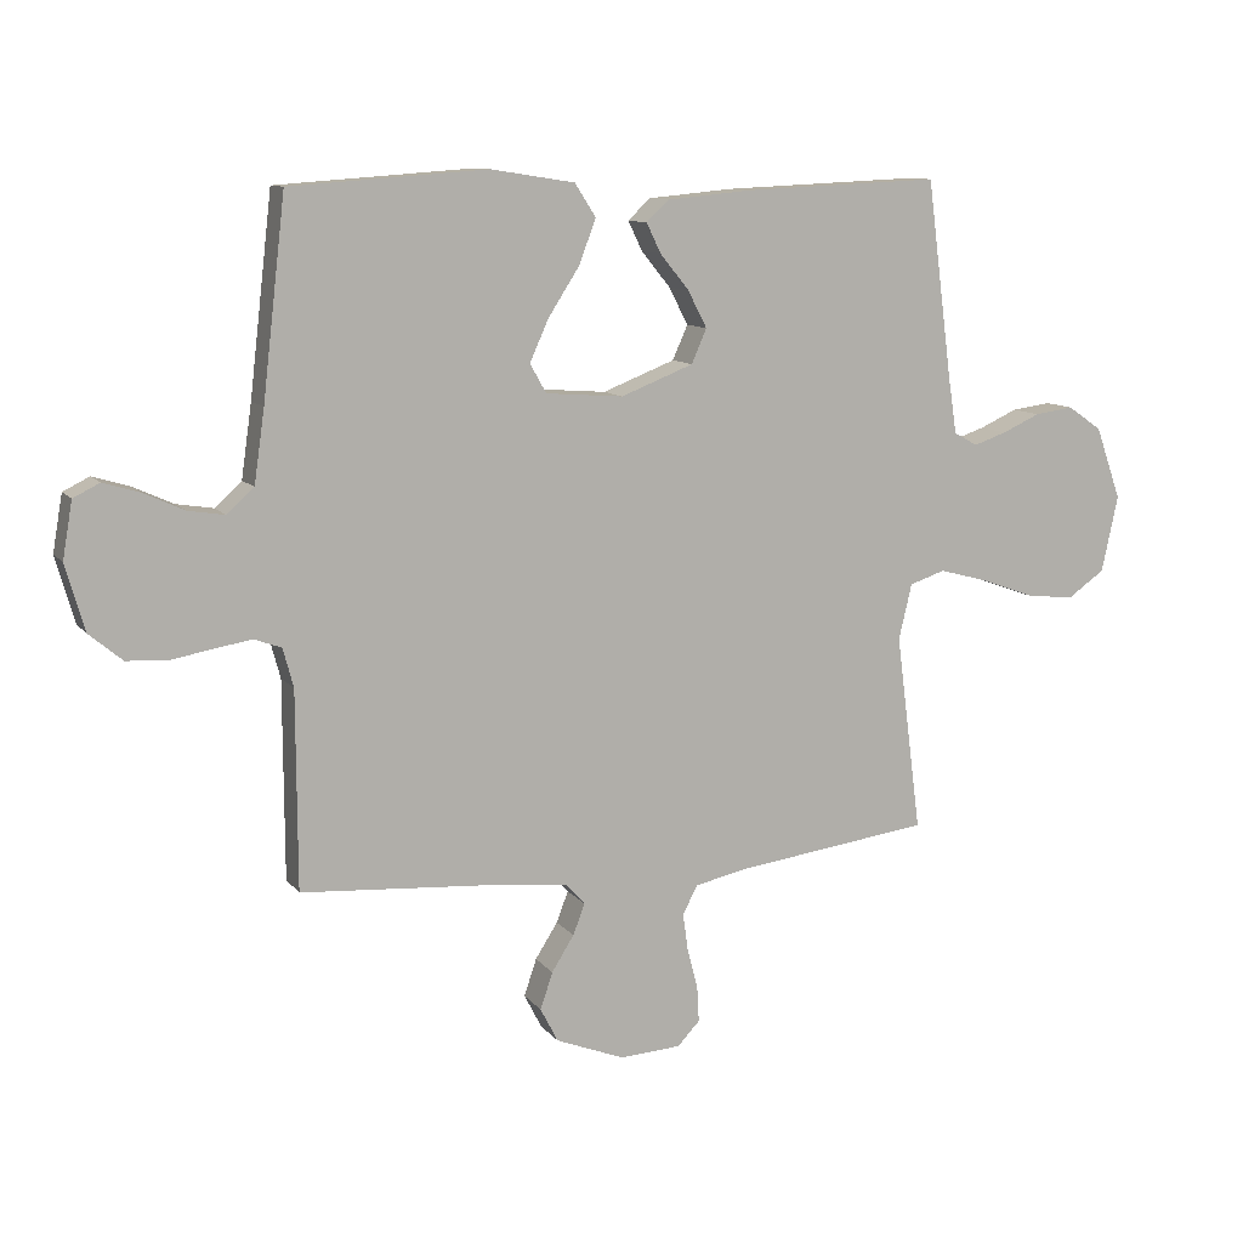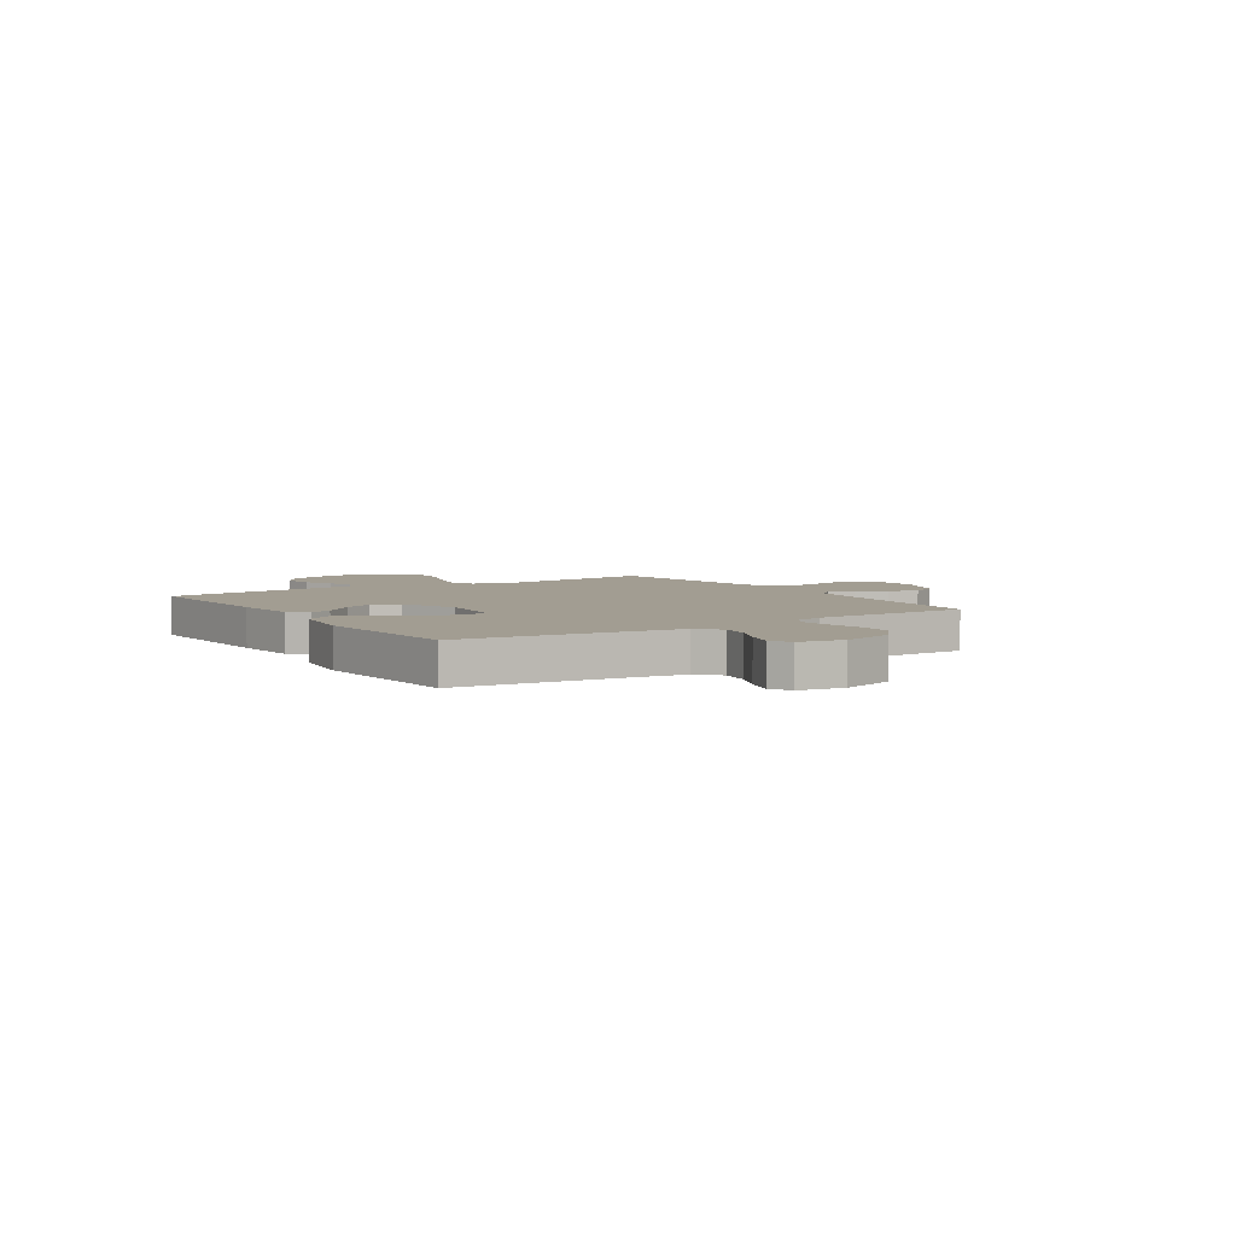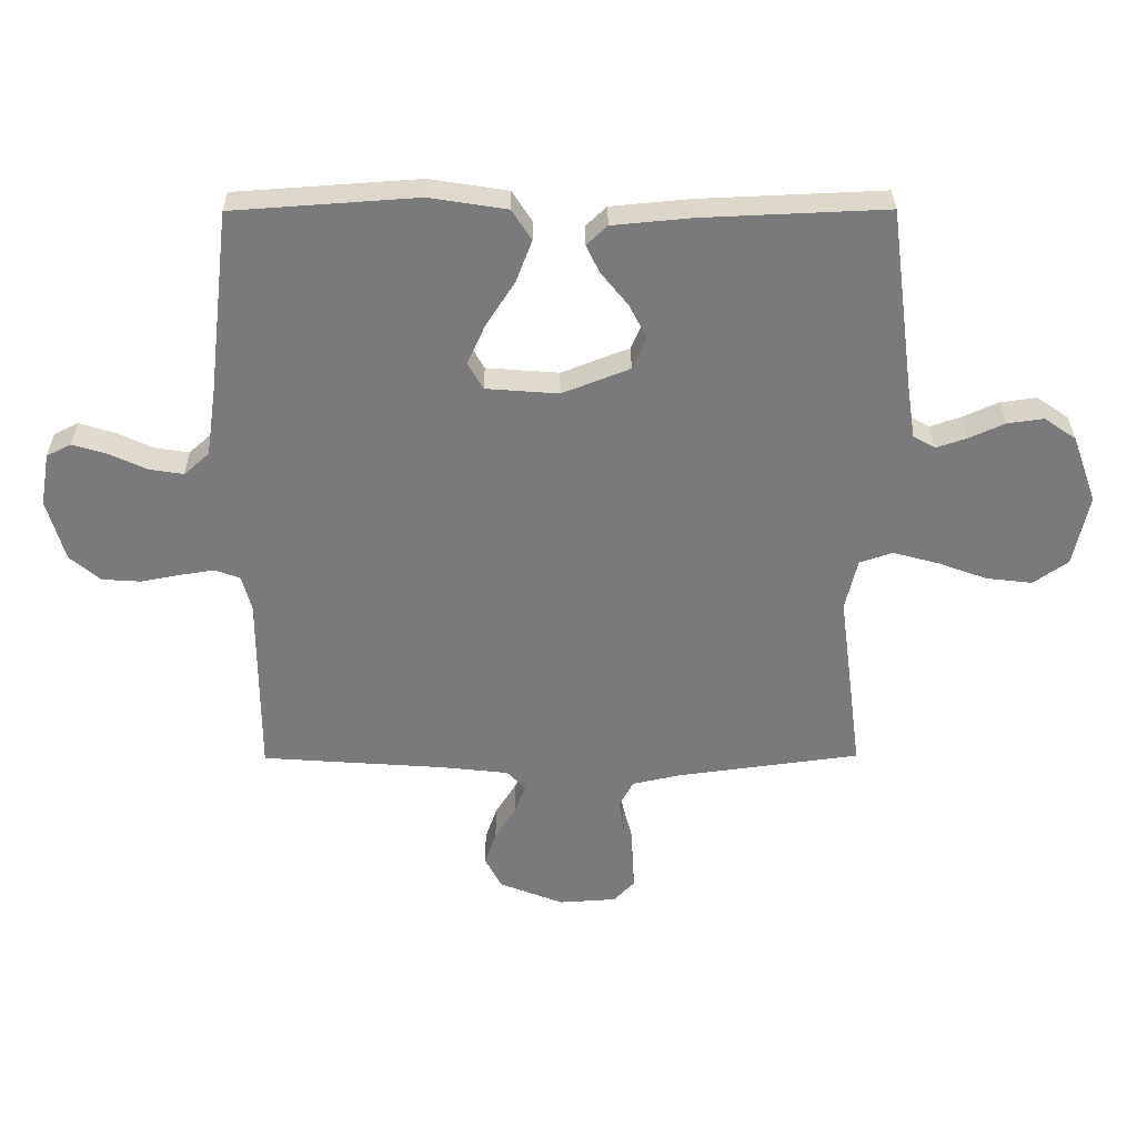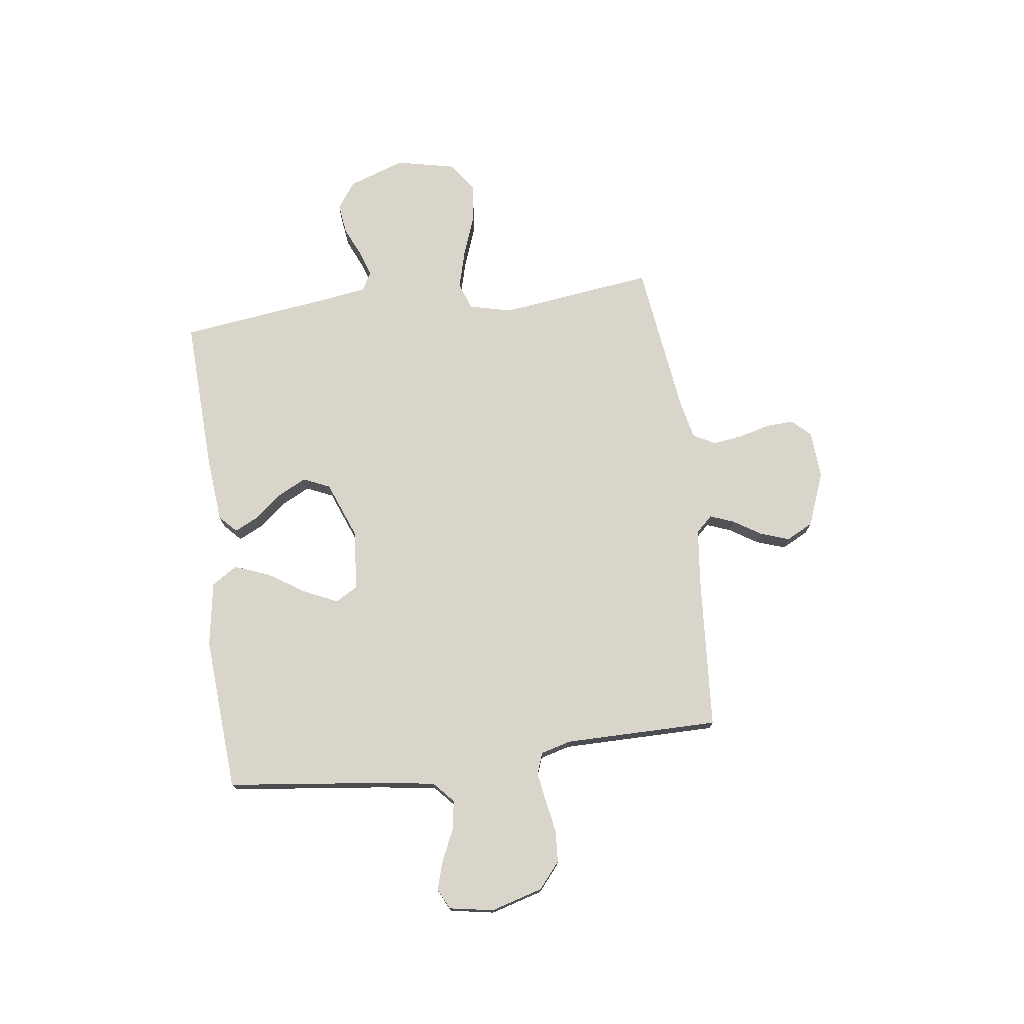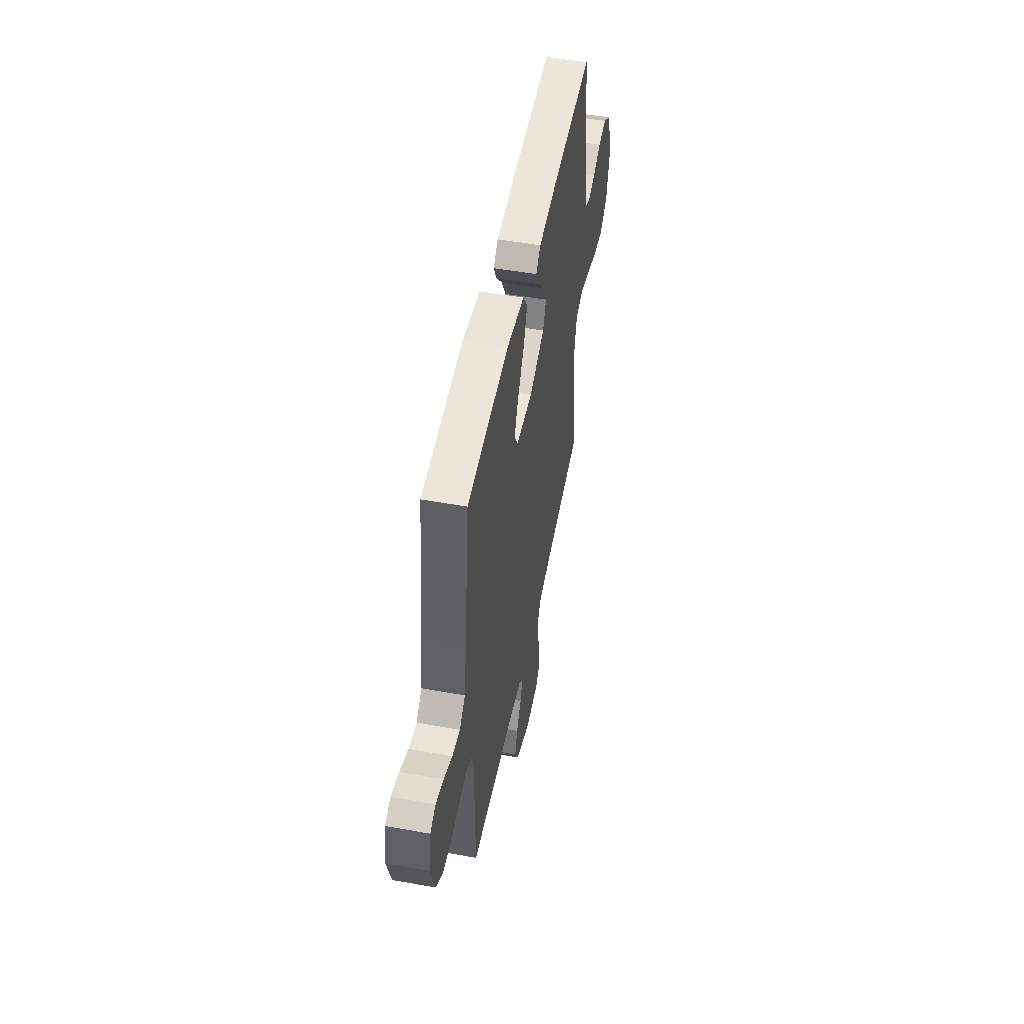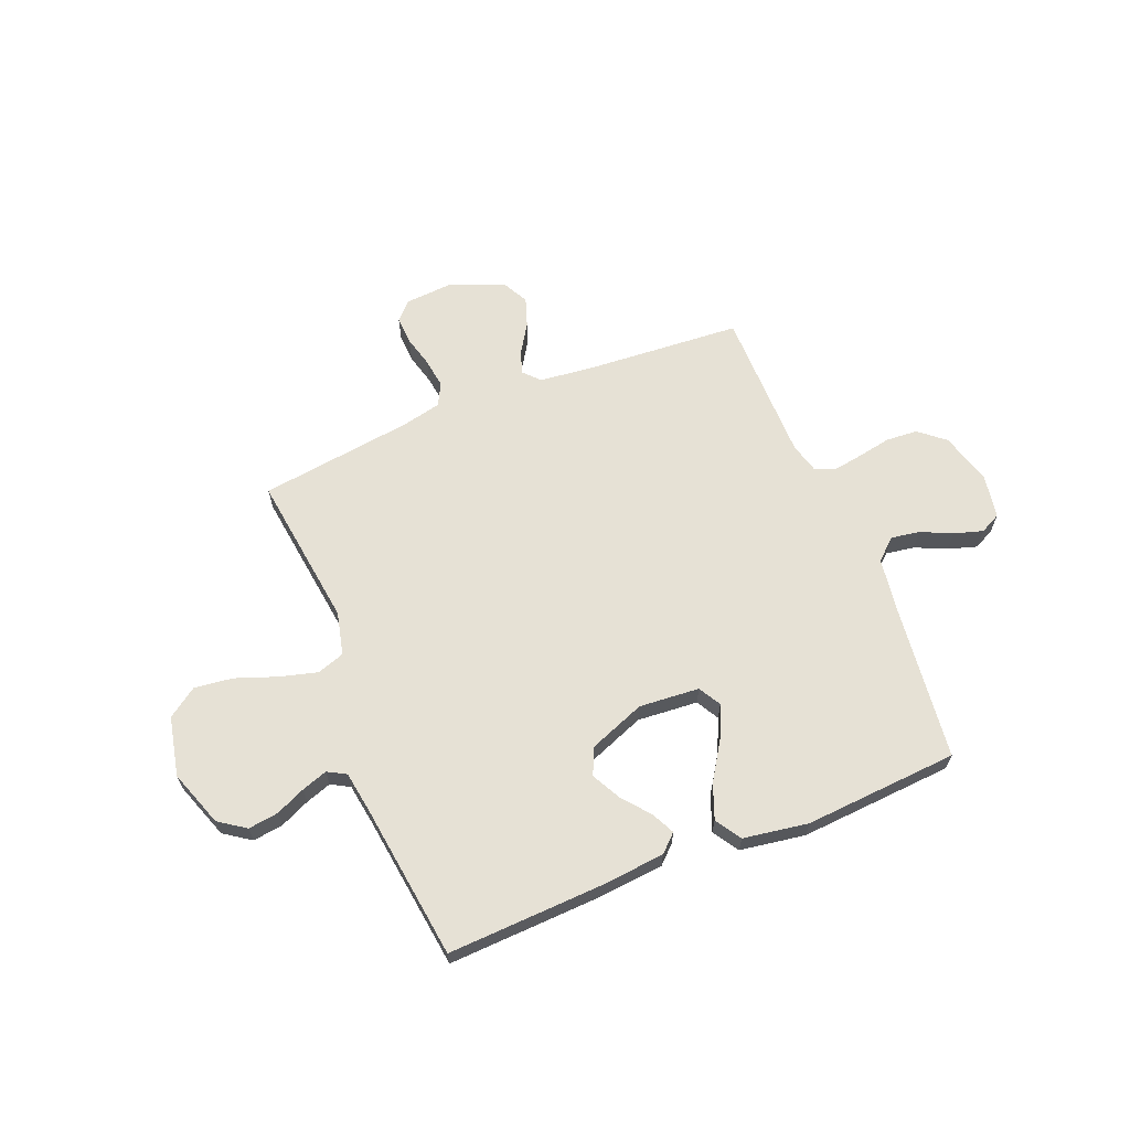
<metadata>
{"format":"obj","ext":"obj","renderer":"f3d","projection":"perspective","resolution":1024,"background":"white","views":[{"elev":10.6,"azim":157.8,"up":"+Z"},{"elev":4.9,"azim":56.8,"up":"+Y"},{"elev":31.8,"azim":179.6,"up":"+Z"},{"elev":74.4,"azim":82.6,"up":"+Y"},{"elev":51.2,"azim":101.1,"up":"+Z"},{"elev":64.6,"azim":-22.0,"up":"+Y"}]}
</metadata>
<code>
v -0.5 0.07 0.5
v -0.2 0.07 0.487
v -0.072 0.07 0.475
v -0.038 0.07 0.443
v -0.06 0.07 0.398
v -0.104 0.07 0.344
v -0.133 0.07 0.288
v -0.11 0.07 0.236
v 0 0.07 0.193
v 0.118 0.07 0.202
v 0.143 0.07 0.246
v 0.114 0.07 0.31
v 0.067 0.07 0.383
v 0.041 0.07 0.451
v 0.073 0.07 0.501
v 0.2 0.07 0.521
v 0.5 0.07 0.5
v 0.535 0.07 0.2
v 0.551 0.07 0.089
v 0.592 0.07 0.052
v 0.648 0.07 0.061
v 0.709 0.07 0.089
v 0.765 0.07 0.106
v 0.805 0.07 0.086
v 0.82 0.07 0
v 0.791 0.07 -0.101
v 0.741 0.07 -0.143
v 0.679 0.07 -0.147
v 0.615 0.07 -0.135
v 0.558 0.07 -0.126
v 0.517 0.07 -0.141
v 0.501 0.07 -0.2
v 0.5 0.07 -0.5
v 0.2 0.07 -0.521
v 0.091 0.07 -0.533
v 0.061 0.07 -0.565
v 0.079 0.07 -0.612
v 0.113 0.07 -0.666
v 0.132 0.07 -0.722
v 0.105 0.07 -0.774
v 0 0.07 -0.815
v -0.093 0.07 -0.809
v -0.127 0.07 -0.773
v -0.124 0.07 -0.719
v -0.108 0.07 -0.658
v -0.1 0.07 -0.6
v -0.123 0.07 -0.557
v -0.2 0.07 -0.54
v -0.5 0.07 -0.5
v -0.461 0.07 -0.2
v -0.481 0.07 -0.116
v -0.535 0.07 -0.098
v -0.609 0.07 -0.118
v -0.689 0.07 -0.147
v -0.764 0.07 -0.156
v -0.821 0.07 -0.116
v -0.846 0.07 0
v -0.807 0.07 0.11
v -0.755 0.07 0.146
v -0.696 0.07 0.138
v -0.638 0.07 0.112
v -0.588 0.07 0.095
v -0.552 0.07 0.115
v -0.539 0.07 0.2
v -0.5 0 0.5
v -0.2 0 0.487
v -0.072 0 0.475
v -0.038 0 0.443
v -0.06 0 0.398
v -0.104 0 0.344
v -0.133 0 0.288
v -0.11 0 0.236
v 0 0 0.193
v 0.118 0 0.202
v 0.143 0 0.246
v 0.114 0 0.31
v 0.067 0 0.383
v 0.041 0 0.451
v 0.073 0 0.501
v 0.2 0 0.521
v 0.5 0 0.5
v 0.535 0 0.2
v 0.551 0 0.089
v 0.592 0 0.052
v 0.648 0 0.061
v 0.709 0 0.089
v 0.765 0 0.106
v 0.805 0 0.086
v 0.82 0 0
v 0.791 0 -0.101
v 0.741 0 -0.143
v 0.679 0 -0.147
v 0.615 0 -0.135
v 0.558 0 -0.126
v 0.517 0 -0.141
v 0.501 0 -0.2
v 0.5 0 -0.5
v 0.2 0 -0.521
v 0.091 0 -0.533
v 0.061 0 -0.565
v 0.079 0 -0.612
v 0.113 0 -0.666
v 0.132 0 -0.722
v 0.105 0 -0.774
v 0 0 -0.815
v -0.093 0 -0.809
v -0.127 0 -0.773
v -0.124 0 -0.719
v -0.108 0 -0.658
v -0.1 0 -0.6
v -0.123 0 -0.557
v -0.2 0 -0.54
v -0.5 0 -0.5
v -0.461 0 -0.2
v -0.481 0 -0.116
v -0.535 0 -0.098
v -0.609 0 -0.118
v -0.689 0 -0.147
v -0.764 0 -0.156
v -0.821 0 -0.116
v -0.846 0 0
v -0.807 0 0.11
v -0.755 0 0.146
v -0.696 0 0.138
v -0.638 0 0.112
v -0.588 0 0.095
v -0.552 0 0.115
v -0.539 0 0.2
f 58 59 60 61
f 58 61 62
f 57 58 62
f 56 57 62
f 53 54 55 56
f 52 53 56 62
f 51 52 62 63
f 48 49 50
f 47 48 50 51
f 42 43 44 45
f 42 45 46
f 41 42 46
f 40 41 46
f 37 38 39 40
f 36 37 40 46
f 35 36 46 47
f 32 33 34
f 31 32 34 35
f 26 27 28 29
f 26 29 30
f 25 26 30
f 24 25 30 31
f 21 22 23 24
f 20 21 24 31
f 15 16 17 18
f 15 18 19
f 12 13 14 15
f 11 12 15 19
f 10 11 19 20
f 3 4 5 6
f 3 6 7
f 64 1 2 3
f 64 3 7
f 63 64 7 8
f 51 63 8 9
f 31 35 47 51
f 20 31 51
f 9 10 20 51
f 125 124 123 122
f 126 125 122
f 126 122 121
f 126 121 120
f 120 119 118 117
f 126 120 117 116
f 127 126 116 115
f 114 113 112
f 115 114 112 111
f 109 108 107 106
f 110 109 106
f 110 106 105
f 110 105 104
f 104 103 102 101
f 110 104 101 100
f 111 110 100 99
f 98 97 96
f 99 98 96 95
f 93 92 91 90
f 94 93 90
f 94 90 89
f 95 94 89 88
f 88 87 86 85
f 95 88 85 84
f 82 81 80 79
f 83 82 79
f 79 78 77 76
f 83 79 76 75
f 84 83 75 74
f 70 69 68 67
f 71 70 67
f 67 66 65 128
f 71 67 128
f 72 71 128 127
f 73 72 127 115
f 115 111 99 95
f 115 95 84
f 115 84 74 73
f 1 65 66 2
f 2 66 67 3
f 3 67 68 4
f 4 68 69 5
f 5 69 70 6
f 6 70 71 7
f 7 71 72 8
f 8 72 73 9
f 9 73 74 10
f 10 74 75 11
f 11 75 76 12
f 12 76 77 13
f 13 77 78 14
f 14 78 79 15
f 15 79 80 16
f 16 80 81 17
f 17 81 82 18
f 18 82 83 19
f 19 83 84 20
f 20 84 85 21
f 21 85 86 22
f 22 86 87 23
f 23 87 88 24
f 24 88 89 25
f 25 89 90 26
f 26 90 91 27
f 27 91 92 28
f 28 92 93 29
f 29 93 94 30
f 30 94 95 31
f 31 95 96 32
f 32 96 97 33
f 33 97 98 34
f 34 98 99 35
f 35 99 100 36
f 36 100 101 37
f 37 101 102 38
f 38 102 103 39
f 39 103 104 40
f 40 104 105 41
f 41 105 106 42
f 42 106 107 43
f 43 107 108 44
f 44 108 109 45
f 45 109 110 46
f 46 110 111 47
f 47 111 112 48
f 48 112 113 49
f 49 113 114 50
f 50 114 115 51
f 51 115 116 52
f 52 116 117 53
f 53 117 118 54
f 54 118 119 55
f 55 119 120 56
f 56 120 121 57
f 57 121 122 58
f 58 122 123 59
f 59 123 124 60
f 60 124 125 61
f 61 125 126 62
f 62 126 127 63
f 63 127 128 64
f 64 128 65 1

</code>
